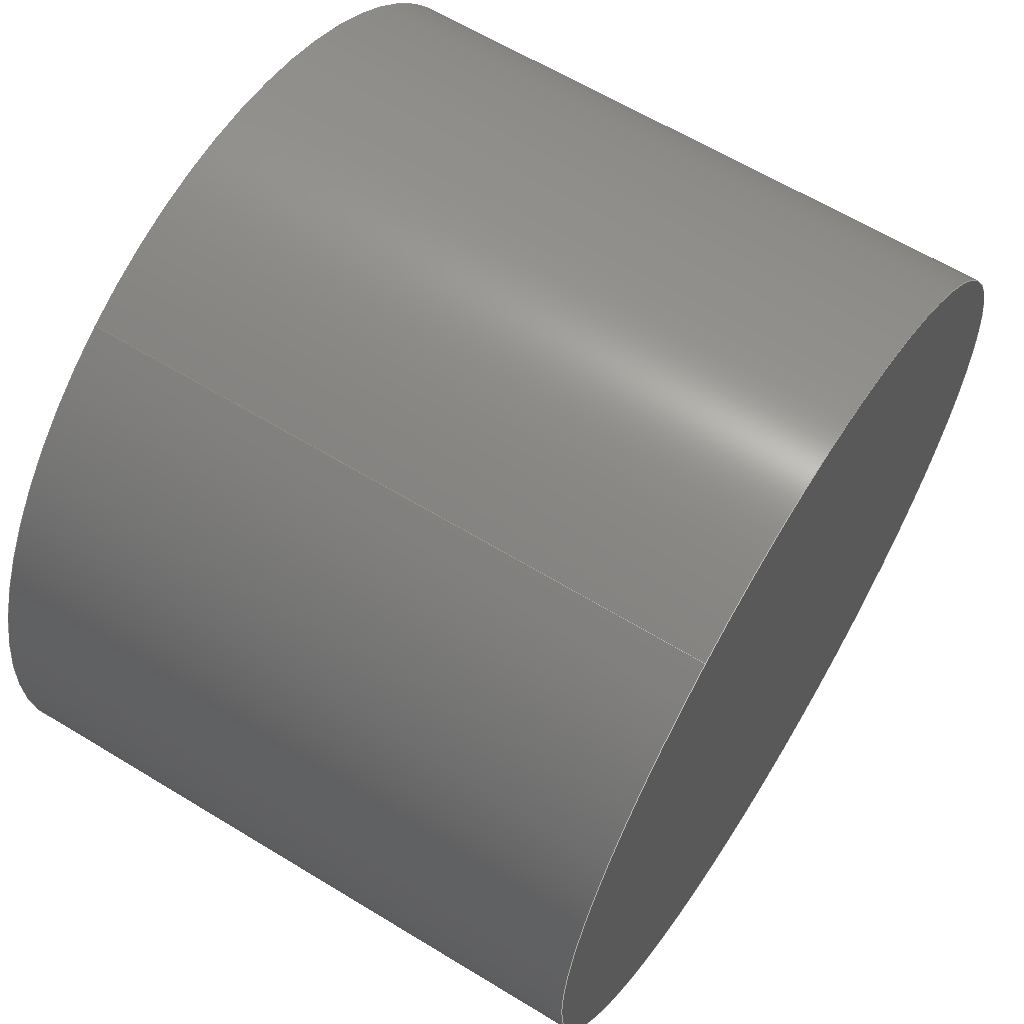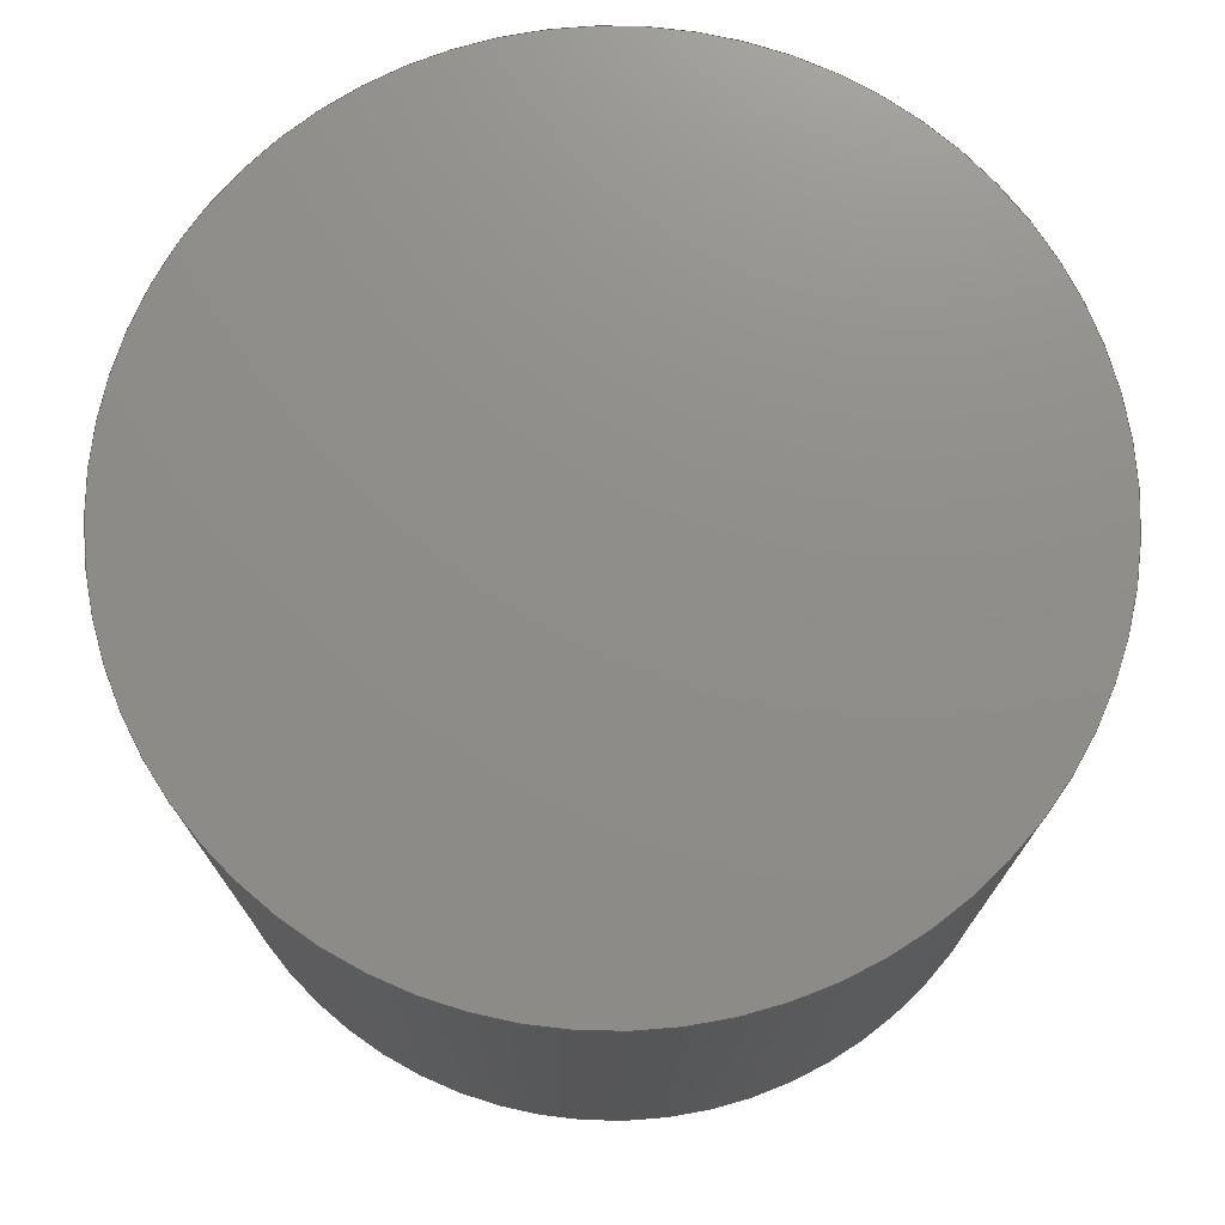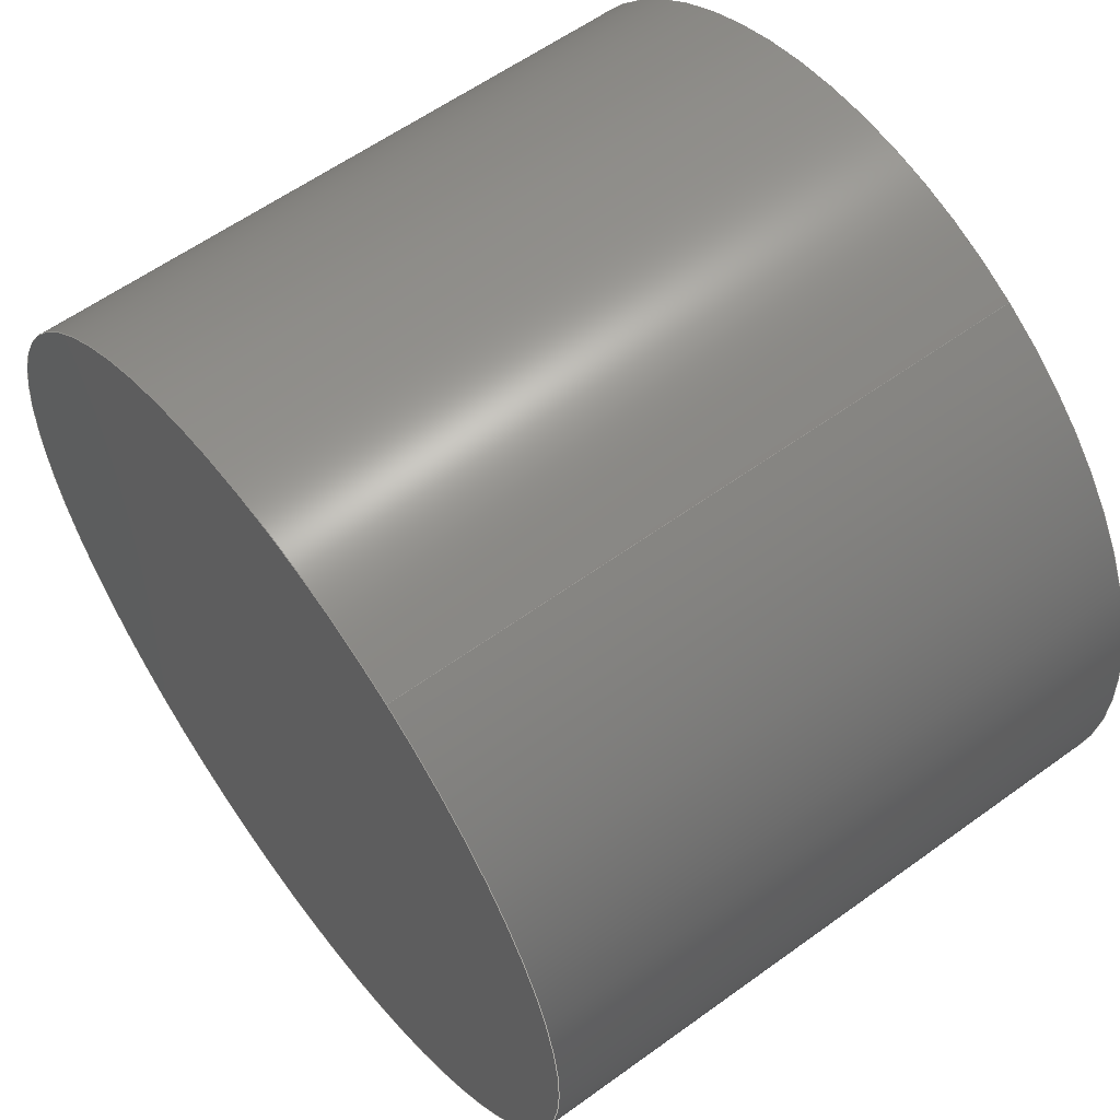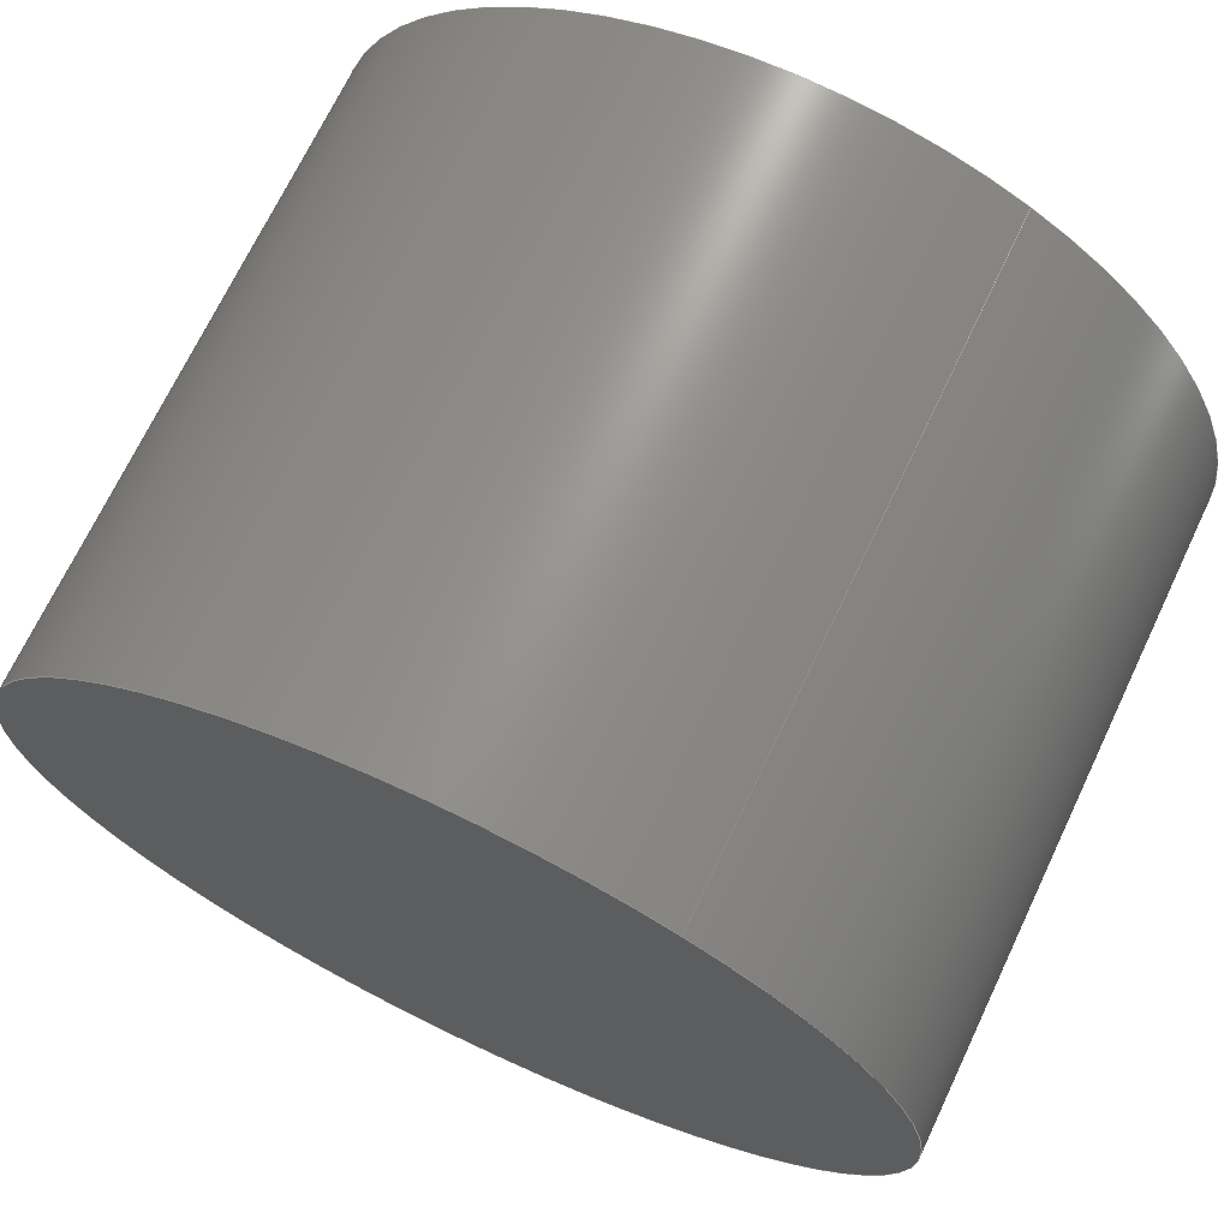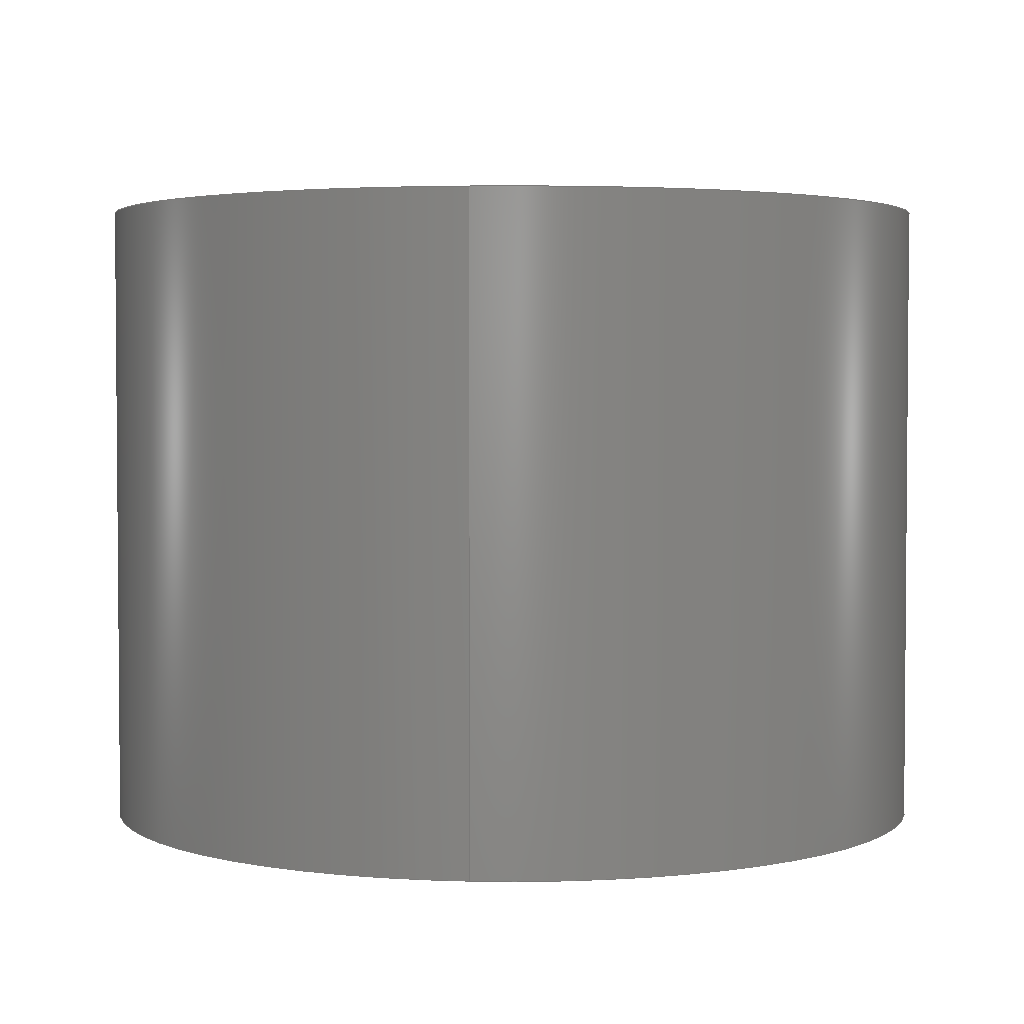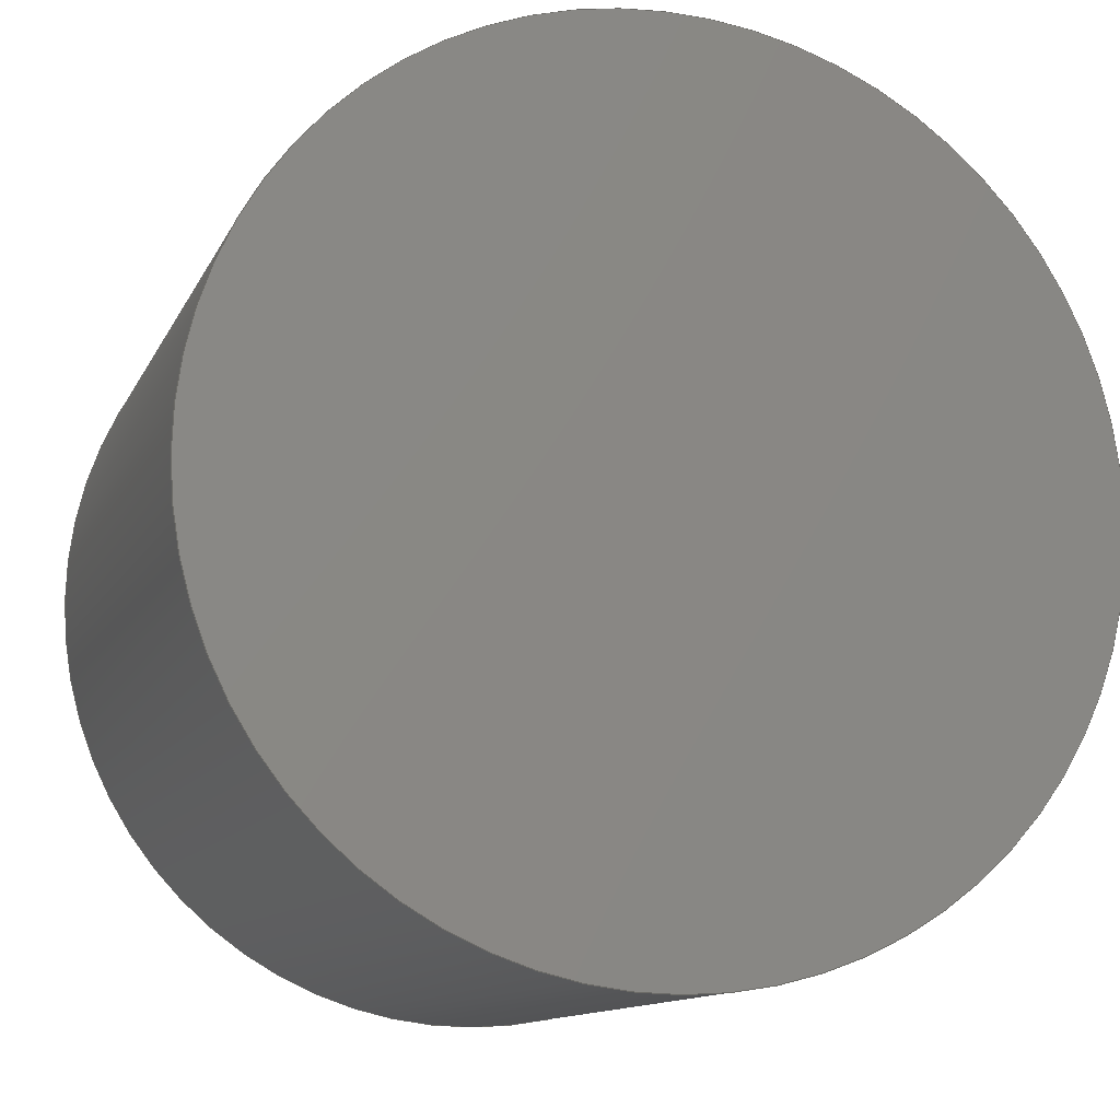
<metadata>
{"format":"step","ext":"stp","renderer":"f3d","projection":"perspective","resolution":1024,"background":"white","views":[{"elev":62.3,"azim":121.8,"up":"+Z"},{"elev":74.0,"azim":128.2,"up":"+Y"},{"elev":59.0,"azim":53.2,"up":"+Z"},{"elev":70.3,"azim":25.4,"up":"+Z"},{"elev":3.0,"azim":33.9,"up":"+Y"},{"elev":-12.0,"azim":162.6,"up":"+Z"}]}
</metadata>
<code>
ISO-10303-21;
DATA;
#1=PRODUCT('1-2-stock','','',(#2)) ;
#2=PRODUCT_CONTEXT(' ',#3,'mechanical') ;
#3=APPLICATION_CONTEXT('configuration controlled 3D design of mechanical parts and assemblies') ;
#4=PRODUCT_DEFINITION('',' ',#83,#5) ;
#5=PRODUCT_DEFINITION_CONTEXT('part definition',#3,' ') ;
#6=PRODUCT_DEFINITION_SHAPE(' ',' ',#4) ;
#7=SHAPE_REPRESENTATION_RELATIONSHIP(' ',' ',#45,#82) ;
#8=STYLED_ITEM(' ',(#9),#100) ;
#9=PRESENTATION_STYLE_ASSIGNMENT((#10)) ;
#10=SURFACE_STYLE_USAGE(.BOTH.,#11) ;
#11=SURFACE_SIDE_STYLE(' ',(#12)) ;
#12=SURFACE_STYLE_FILL_AREA(#13) ;
#13=FILL_AREA_STYLE(' ',(#14)) ;
#14=FILL_AREA_STYLE_COLOUR(' ',#99) ;
#15=VECTOR('Line Direction',#20,1) ;
#16=VECTOR('Line Direction',#22,1) ;
#17=DIRECTION('Axis2P3D Direction',(0,1,0)) ;
#18=DIRECTION('Axis2P3D XDirection',(0.4794,-0,0.8776)) ;
#19=DIRECTION('Axis2P3D Direction',(0,1,0)) ;
#20=DIRECTION('Vector Direction',(0,1,0)) ;
#21=DIRECTION('Axis2P3D Direction',(0,1,0)) ;
#22=DIRECTION('Vector Direction',(0,1,0)) ;
#23=DIRECTION('Axis2P3D Direction',(0,1,0)) ;
#24=DIRECTION('Axis2P3D Direction',(0,1,0)) ;
#25=DIRECTION('Axis2P3D Direction',(0,1,0)) ;
#26=DIRECTION('Axis2P3D XDirection',(1,-0,0)) ;
#27=DIRECTION('Axis2P3D Direction',(0,1,0)) ;
#28=DIRECTION('Axis2P3D XDirection',(1,-0,0)) ;
#29=CARTESIAN_POINT(' ',(0,0,0)) ;
#30=CARTESIAN_POINT('Axis2P3D Location',(0,30,0)) ;
#31=CARTESIAN_POINT('Axis2P3D Location',(0,60,0)) ;
#32=CARTESIAN_POINT('Vertex',(19.18,60,35.1)) ;
#33=CARTESIAN_POINT('Vertex',(-19.18,60,-35.1)) ;
#34=CARTESIAN_POINT('Line Origine',(19.18,30,35.1)) ;
#35=CARTESIAN_POINT('Vertex',(19.18,0,35.1)) ;
#36=CARTESIAN_POINT('Axis2P3D Location',(0,0,0)) ;
#37=CARTESIAN_POINT('Vertex',(-19.18,0,-35.1)) ;
#38=CARTESIAN_POINT('Line Origine',(-19.18,30,-35.1)) ;
#39=CARTESIAN_POINT('Axis2P3D Location',(0,60,0)) ;
#40=CARTESIAN_POINT('Axis2P3D Location',(0,0,0)) ;
#41=CARTESIAN_POINT('Axis2P3D Location',(0,60,0)) ;
#42=CARTESIAN_POINT('Axis2P3D Location',(0,0,40)) ;
#43=DRAUGHTING_MODEL('',(),#116) ;
#44=MECHANICAL_DESIGN_GEOMETRIC_PRESENTATION_REPRESENTATION(' ',(#8),#116) ;
#45=SHAPE_REPRESENTATION(' ',(#46),#116) ;
#46=AXIS2_PLACEMENT_3D(' ',#29,$,$) ;
#47=AXIS2_PLACEMENT_3D('Cylinder Axis2P3D',#30,#17,#18) ;
#48=AXIS2_PLACEMENT_3D('Circle Axis2P3D',#31,#19,$) ;
#49=AXIS2_PLACEMENT_3D('Circle Axis2P3D',#36,#21,$) ;
#50=AXIS2_PLACEMENT_3D('Circle Axis2P3D',#39,#23,$) ;
#51=AXIS2_PLACEMENT_3D('Circle Axis2P3D',#40,#24,$) ;
#52=AXIS2_PLACEMENT_3D('Plane Axis2P3D',#41,#25,#26) ;
#53=AXIS2_PLACEMENT_3D('Plane Axis2P3D',#42,#27,#28) ;
#54=DATE_AND_TIME(#58,#55) ;
#55=LOCAL_TIME(20,22,12,#56) ;
#56=COORDINATED_UNIVERSAL_TIME_OFFSET(0,0,.AHEAD.) ;
#57=PRODUCT_CATEGORY('part','specification') ;
#58=CALENDAR_DATE(2015,16,2) ;
#59=PRODUCT_RELATED_PRODUCT_CATEGORY('part',$,(#1)) ;
#60=UNCERTAINTY_MEASURE_WITH_UNIT(LENGTH_MEASURE(0.005),#113,'distance_accuracy_value','CONFUSED CURVE UNCERTAINTY') ;
#61=EDGE_CURVE('',#95,#96,#90,.T.) ;
#62=EDGE_CURVE('',#95,#97,#84,.F.) ;
#63=EDGE_CURVE('',#97,#98,#91,.T.) ;
#64=EDGE_CURVE('',#96,#98,#85,.F.) ;
#65=EDGE_CURVE('',#96,#95,#92,.T.) ;
#66=EDGE_CURVE('',#98,#97,#93,.T.) ;
#67=PLANE('Plane',#52) ;
#68=PLANE('Plane',#53) ;
#69=ORIENTED_EDGE('',*,*,#61,.F.) ;
#70=ORIENTED_EDGE('',*,*,#62,.T.) ;
#71=ORIENTED_EDGE('',*,*,#63,.T.) ;
#72=ORIENTED_EDGE('',*,*,#64,.F.) ;
#73=ORIENTED_EDGE('',*,*,#65,.F.) ;
#74=ORIENTED_EDGE('',*,*,#64,.T.) ;
#75=ORIENTED_EDGE('',*,*,#66,.T.) ;
#76=ORIENTED_EDGE('',*,*,#62,.F.) ;
#77=ORIENTED_EDGE('',*,*,#61,.T.) ;
#78=ORIENTED_EDGE('',*,*,#65,.T.) ;
#79=ORIENTED_EDGE('',*,*,#63,.F.) ;
#80=ORIENTED_EDGE('',*,*,#66,.F.) ;
#81=CLOSED_SHELL('Closed Shell',(#86,#87,#88,#89)) ;
#82=ADVANCED_BREP_SHAPE_REPRESENTATION('NONE',(#100),#116) ;
#83=PRODUCT_DEFINITION_FORMATION_WITH_SPECIFIED_SOURCE('',' ',#1,.NOT_KNOWN.) ;
#84=LINE('Line',#34,#15) ;
#85=LINE('Line',#38,#16) ;
#86=ADVANCED_FACE('Corps principal',(#109),#94,.T.) ;
#87=ADVANCED_FACE('Corps principal',(#110),#94,.T.) ;
#88=ADVANCED_FACE('Corps principal',(#111),#67,.T.) ;
#89=ADVANCED_FACE('Corps principal',(#112),#68,.F.) ;
#90=CIRCLE('generated circle',#48,40) ;
#91=CIRCLE('generated circle',#49,40) ;
#92=CIRCLE('generated circle',#50,40) ;
#93=CIRCLE('generated circle',#51,40) ;
#94=CYLINDRICAL_SURFACE('generated cylinder',#47,40) ;
#95=VERTEX_POINT('',#32) ;
#96=VERTEX_POINT('',#33) ;
#97=VERTEX_POINT('',#35) ;
#98=VERTEX_POINT('',#37) ;
#99=COLOUR_RGB('Colour',0.8235,0.8235,1) ;
#100=MANIFOLD_SOLID_BREP('Corps principal',#81) ;
#101=SHAPE_DEFINITION_REPRESENTATION(#6,#45) ;
#102=PRODUCT_CATEGORY_RELATIONSHIP(' ',' ',#57,#59) ;
#103=PLANE_ANGLE_MEASURE_WITH_UNIT(PLANE_ANGLE_MEASURE(0.01745),#114) ;
#104=APPLICATION_PROTOCOL_DEFINITION('draft international standard','configuration_control_3d_design_ed2_mim',2004,#3) ;
#105=EDGE_LOOP('',(#69,#70,#71,#72)) ;
#106=EDGE_LOOP('',(#73,#74,#75,#76)) ;
#107=EDGE_LOOP('',(#77,#78)) ;
#108=EDGE_LOOP('',(#79,#80)) ;
#109=FACE_OUTER_BOUND('',#105,.T.) ;
#110=FACE_OUTER_BOUND('',#106,.T.) ;
#111=FACE_OUTER_BOUND('',#107,.T.) ;
#112=FACE_OUTER_BOUND('',#108,.T.) ;
#113=(LENGTH_UNIT()NAMED_UNIT(*)SI_UNIT(.MILLI.,.METRE.)) ;
#114=(NAMED_UNIT(*)PLANE_ANGLE_UNIT()SI_UNIT($,.RADIAN.)) ;
#115=(NAMED_UNIT(*)SI_UNIT($,.STERADIAN.)SOLID_ANGLE_UNIT()) ;
#116=(GEOMETRIC_REPRESENTATION_CONTEXT(3)GLOBAL_UNCERTAINTY_ASSIGNED_CONTEXT((#60))GLOBAL_UNIT_ASSIGNED_CONTEXT((#113,#114,#115))REPRESENTATION_CONTEXT(' ',' ')) ;
ENDSEC;
END-ISO-10303-21;

</code>
